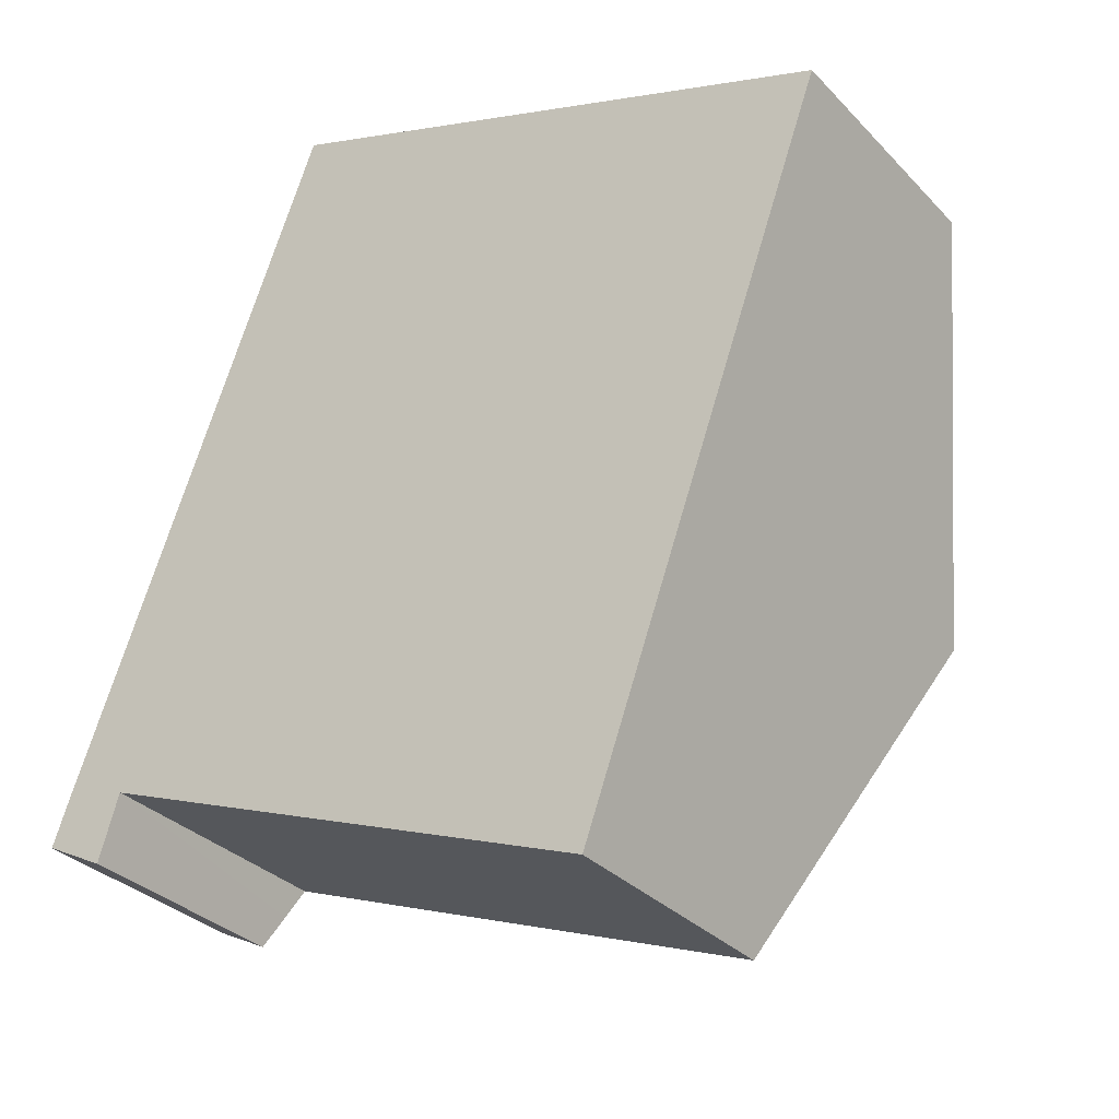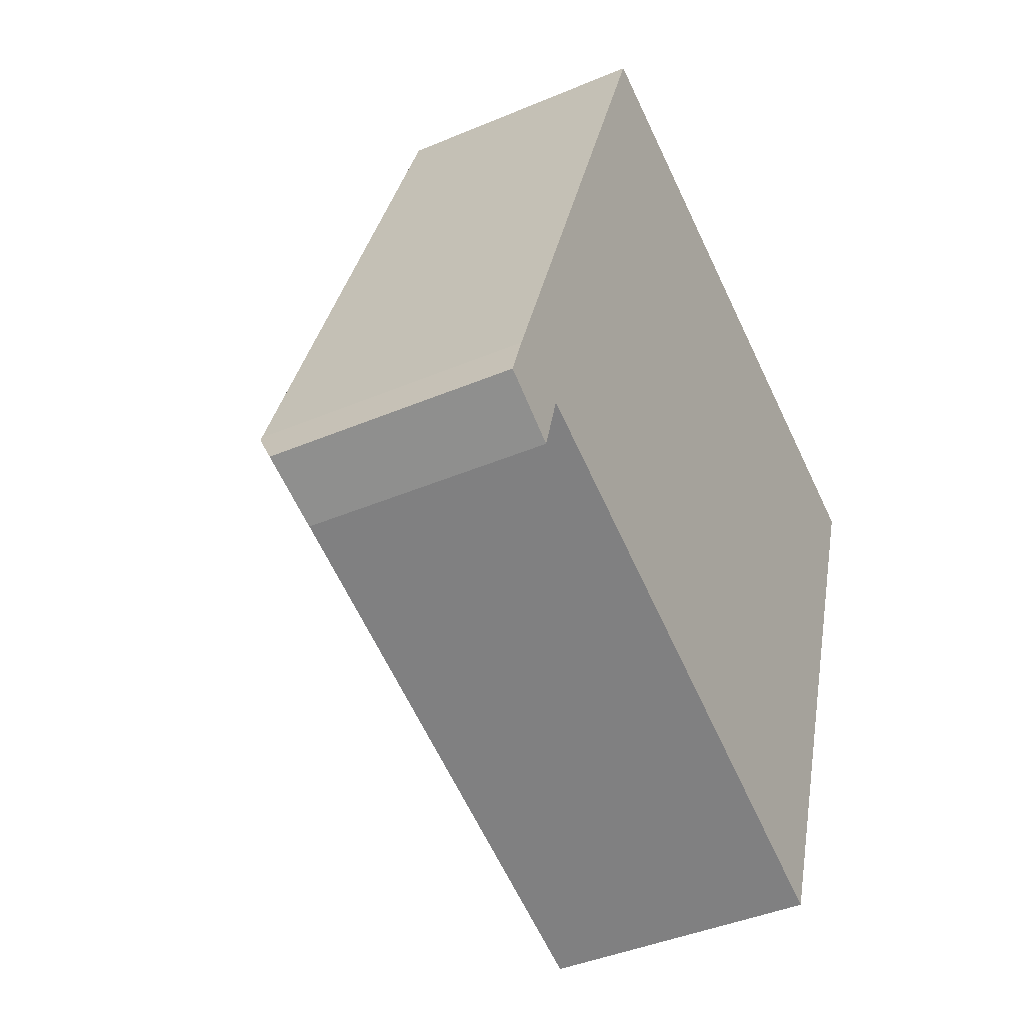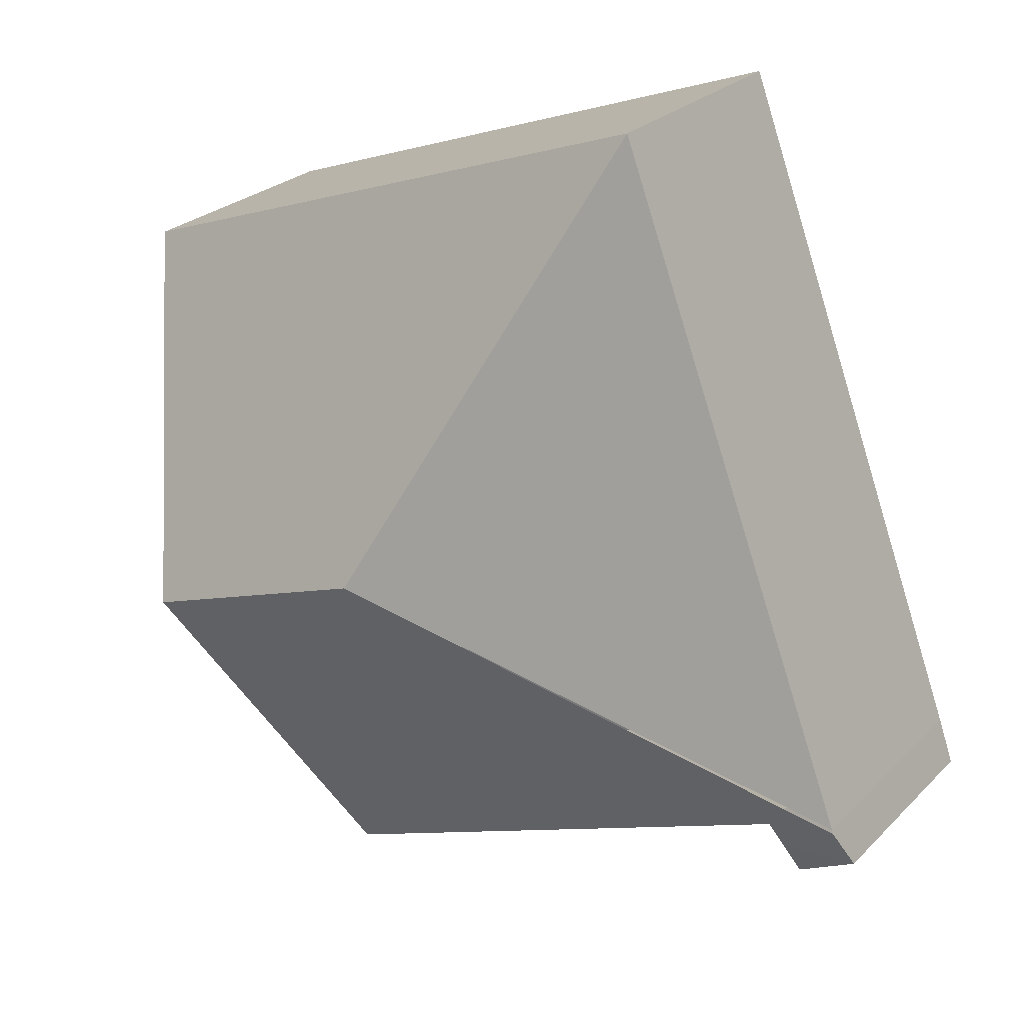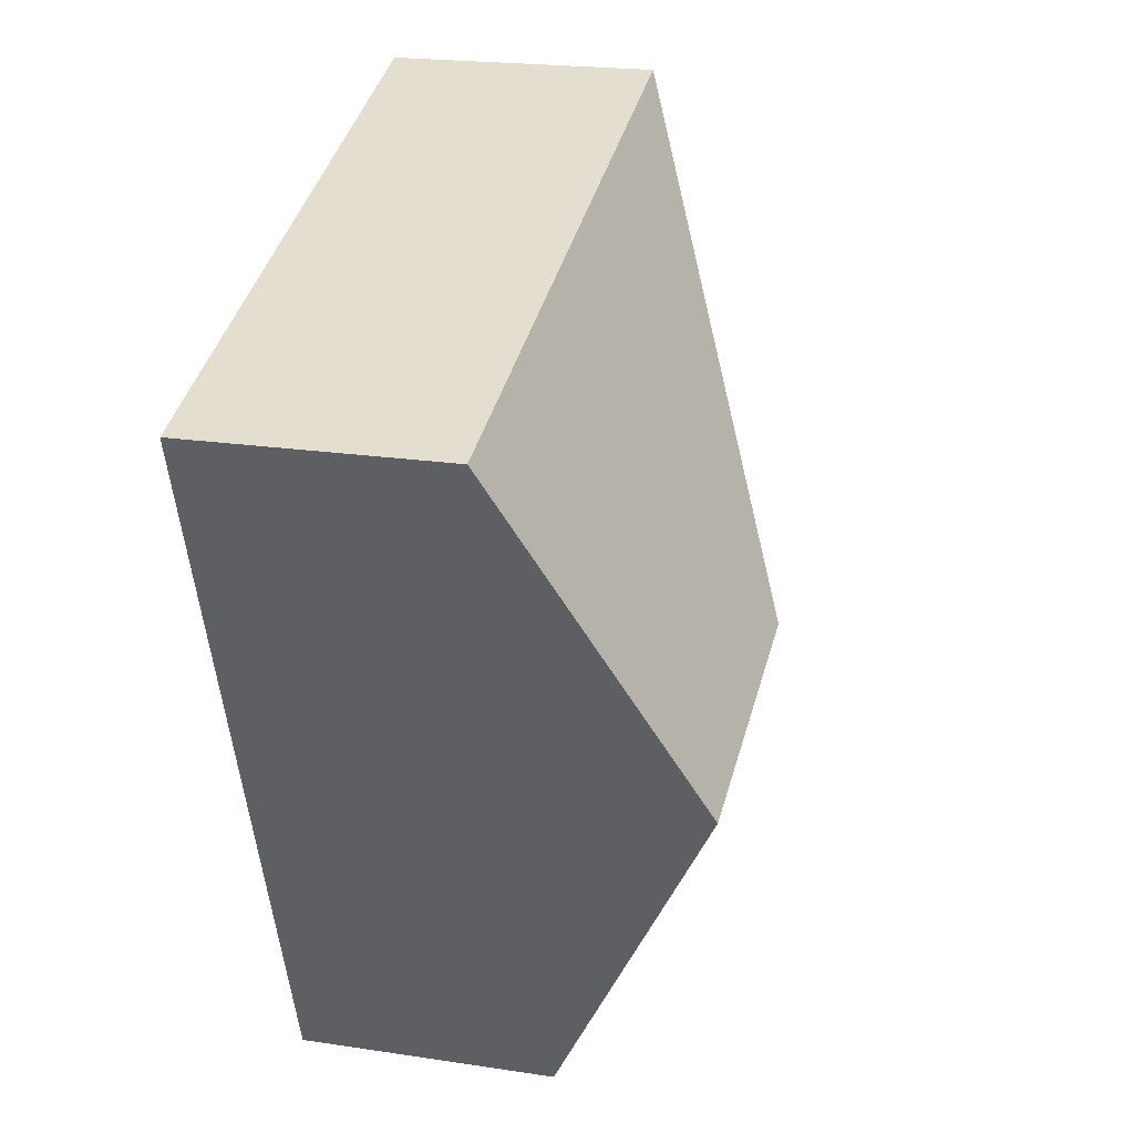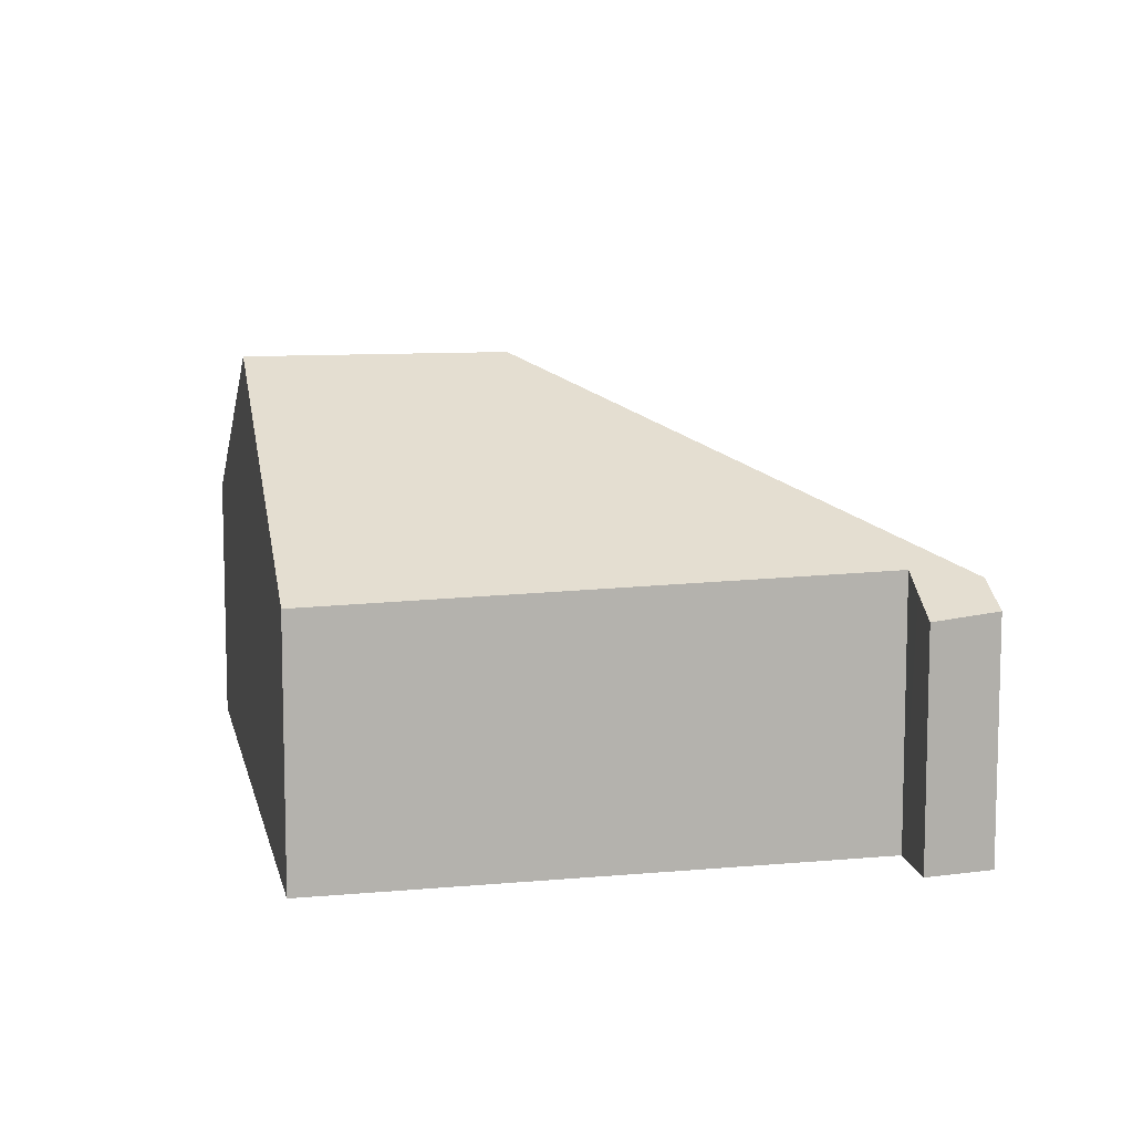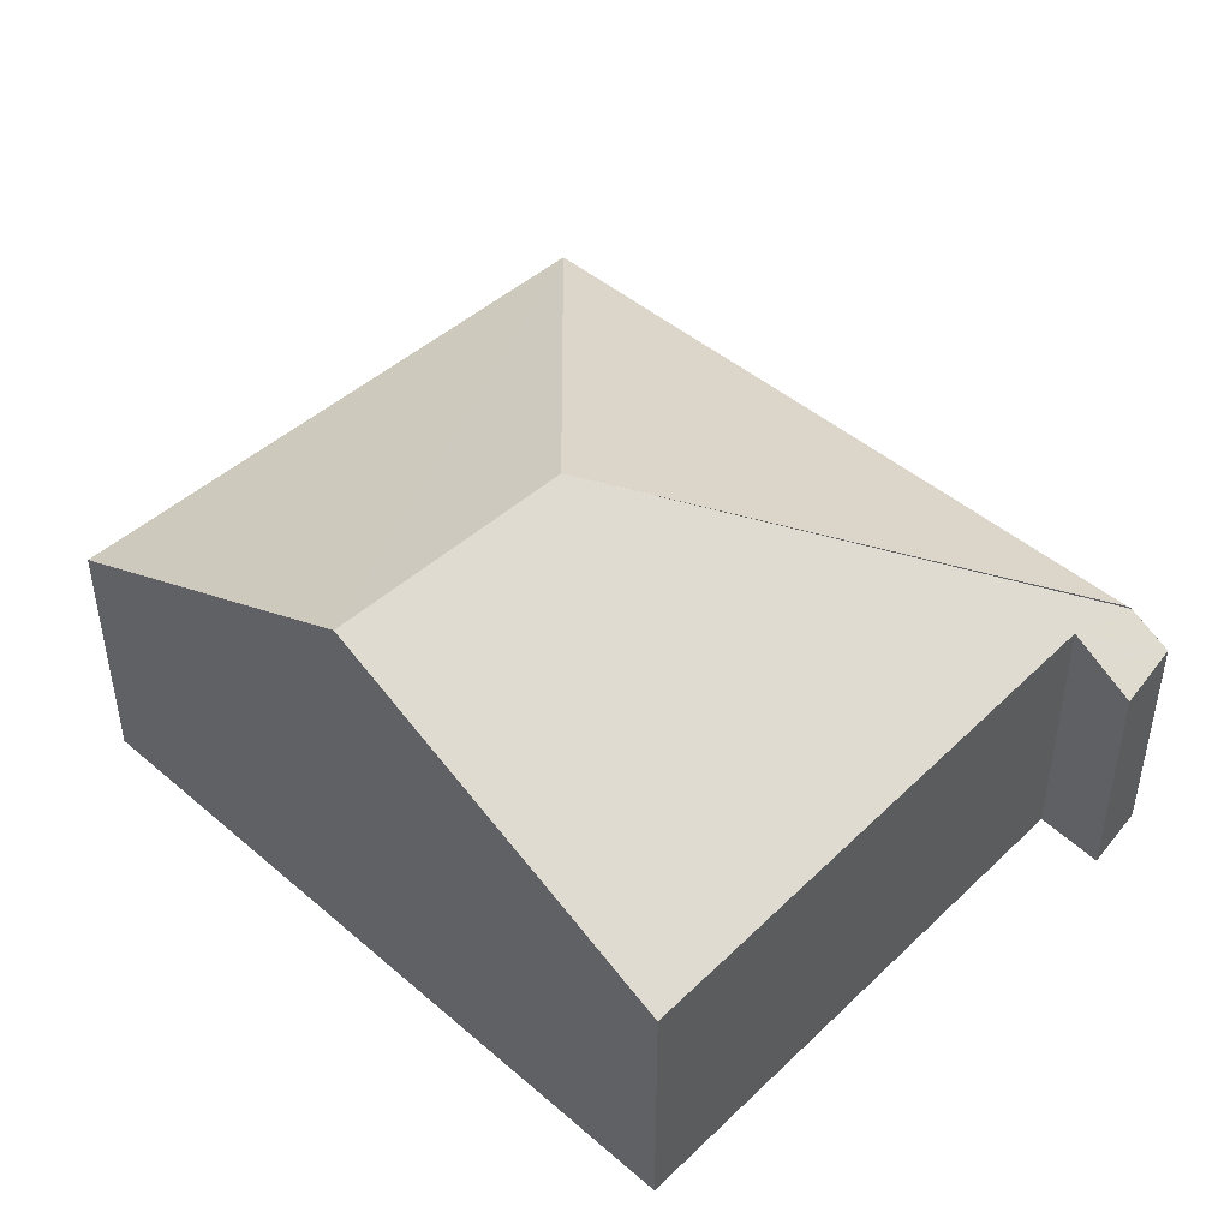
<metadata>
{"format":"obj","ext":"obj","renderer":"f3d","projection":"perspective","resolution":1024,"background":"white","views":[{"elev":-32.1,"azim":35.5,"up":"+Z"},{"elev":-42.2,"azim":-63.1,"up":"+Z"},{"elev":25.8,"azim":-146.4,"up":"+Z"},{"elev":20.3,"azim":105.7,"up":"+Z"},{"elev":9.9,"azim":-171.6,"up":"+Y"},{"elev":46.7,"azim":154.4,"up":"+Y"}]}
</metadata>
<code>
v  2.595 2.325 1.393
v  0.089 1.377 0.25
v  1.453 1.38 3.865
v  3.908 2.325 0.923
v  4.571 1.377 2.751
v  0 1.26 7.715e-17
v  0.391 1.329 0.01
v  0.333 1.232 -0.179
v  0.442 1.415 0.179
v  0.081 1.378 0.227
v  0.047 1.329 0.132
v  3.233 1.359 -0.939
v  0 0 0
v  0.333 1.096e-17 -0.179
v  0.089 -1.531e-17 0.25
v  0.047 -8.083e-18 0.132
v  0.081 -1.39e-17 0.227
v  1.453 -2.367e-16 3.865
v  4.571 -1.685e-16 2.751
v  3.908 -5.652e-17 0.923
v  3.233 5.75e-17 -0.939
v  0.442 -1.096e-17 0.179
v  0.391 -6.123e-19 0.01
g defaultobject
f 1 2 3
f 4 3 5
f 3 4 1
f 6 7 8
f 7 6 9
f 9 6 10
f 10 6 11
f 12 1 4
f 1 12 9
f 1 9 10
f 8 13 6
f 13 8 14
f 11 2 10
f 2 11 15
f 15 11 6
f 15 6 13
f 15 13 16
f 15 16 17
f 2 18 3
f 18 2 15
f 18 5 3
f 5 18 19
f 19 4 5
f 4 19 20
f 4 20 12
f 12 20 21
f 22 7 9
f 7 22 8
f 8 22 14
f 14 22 23
f 12 22 9
f 22 12 21
f 18 20 19
f 20 18 15
f 20 15 22
f 22 15 23
f 23 15 17
f 23 17 16
f 23 16 14
f 14 16 13
f 21 20 22

</code>
